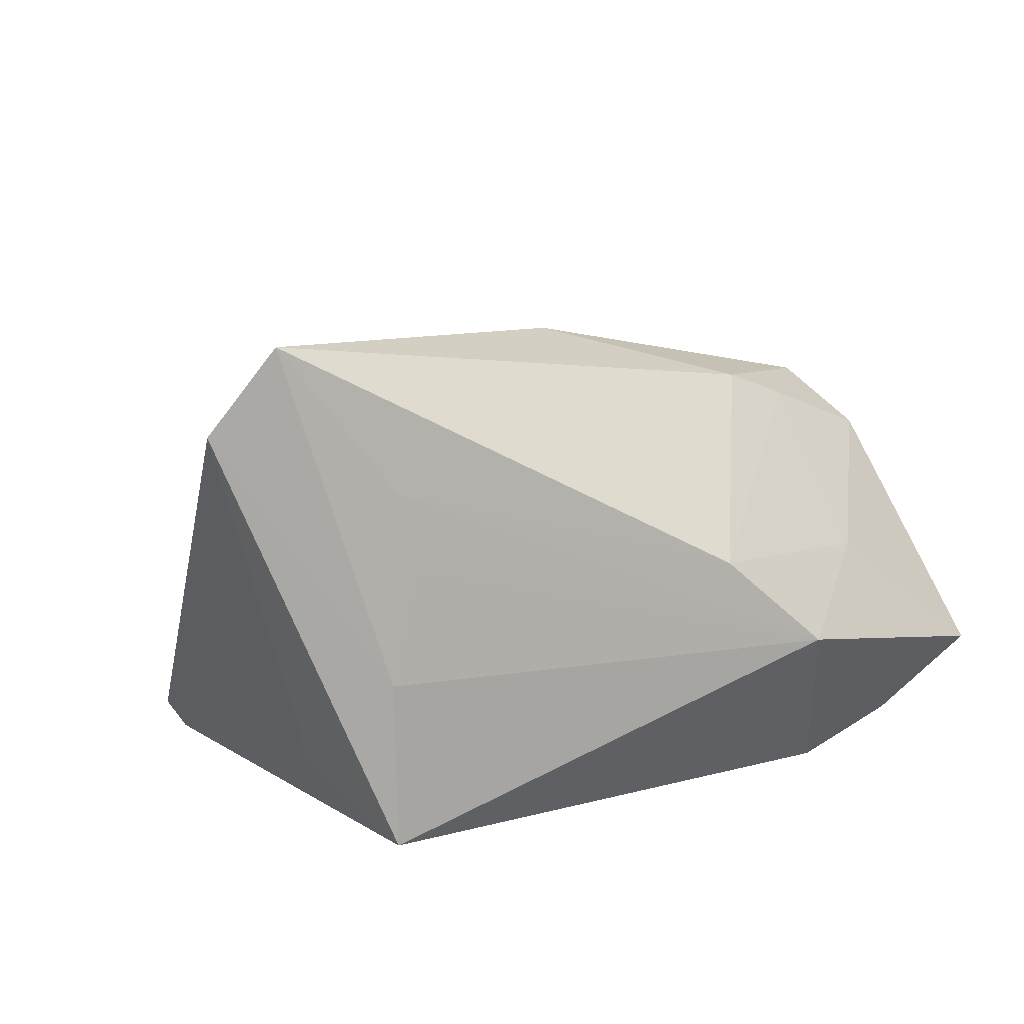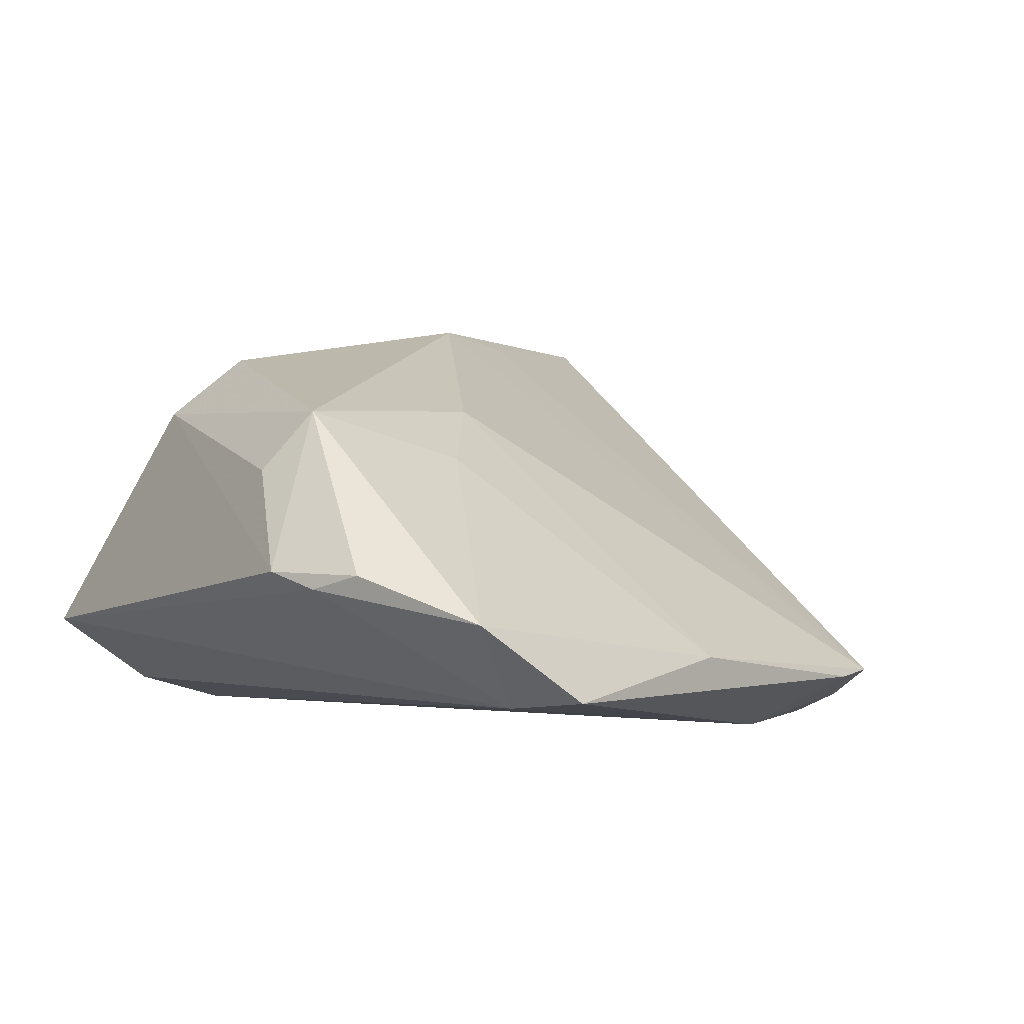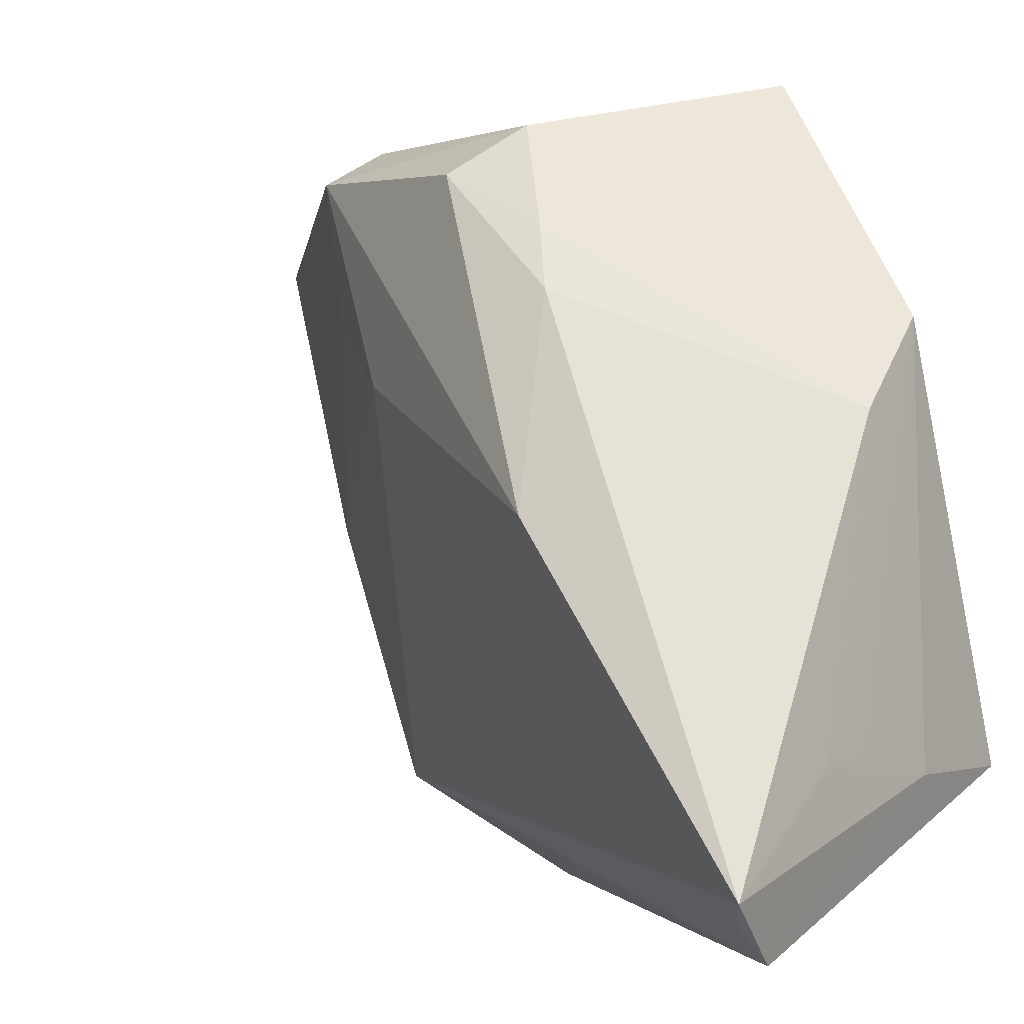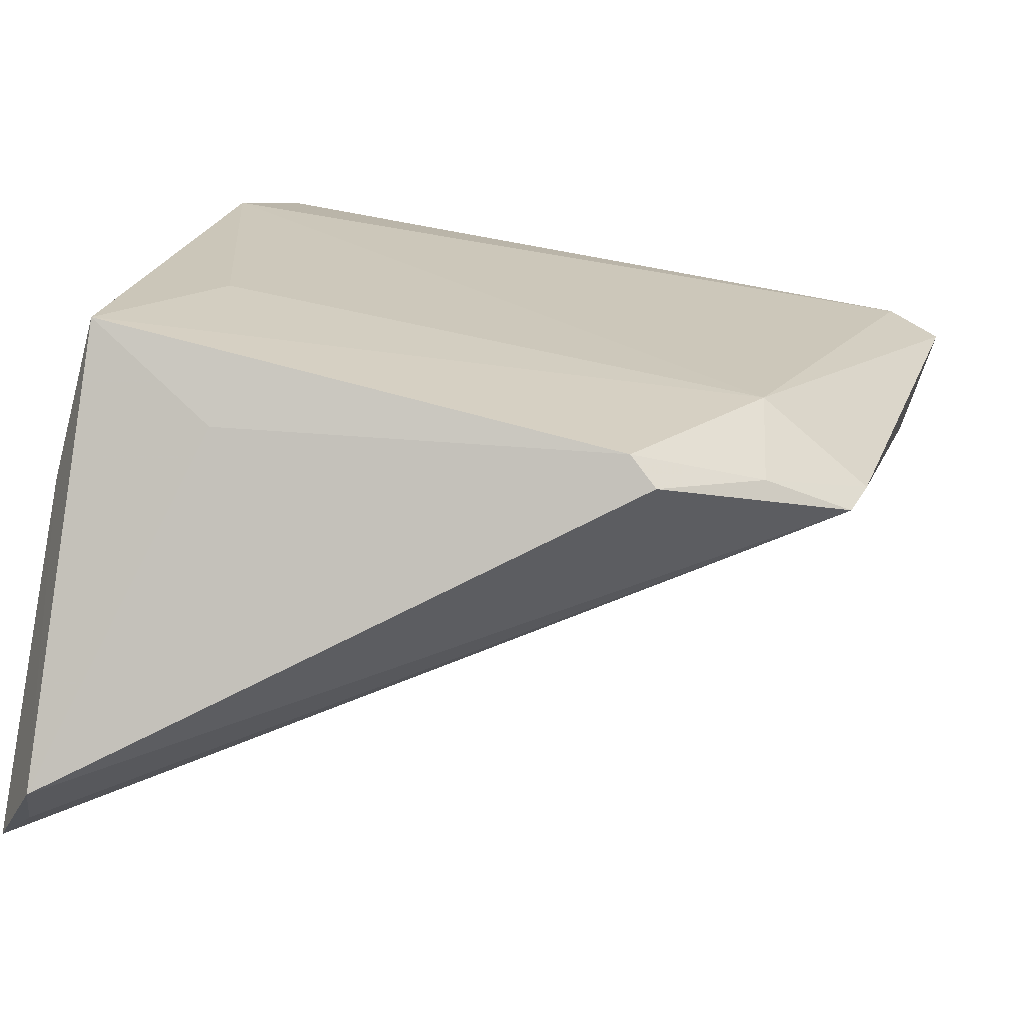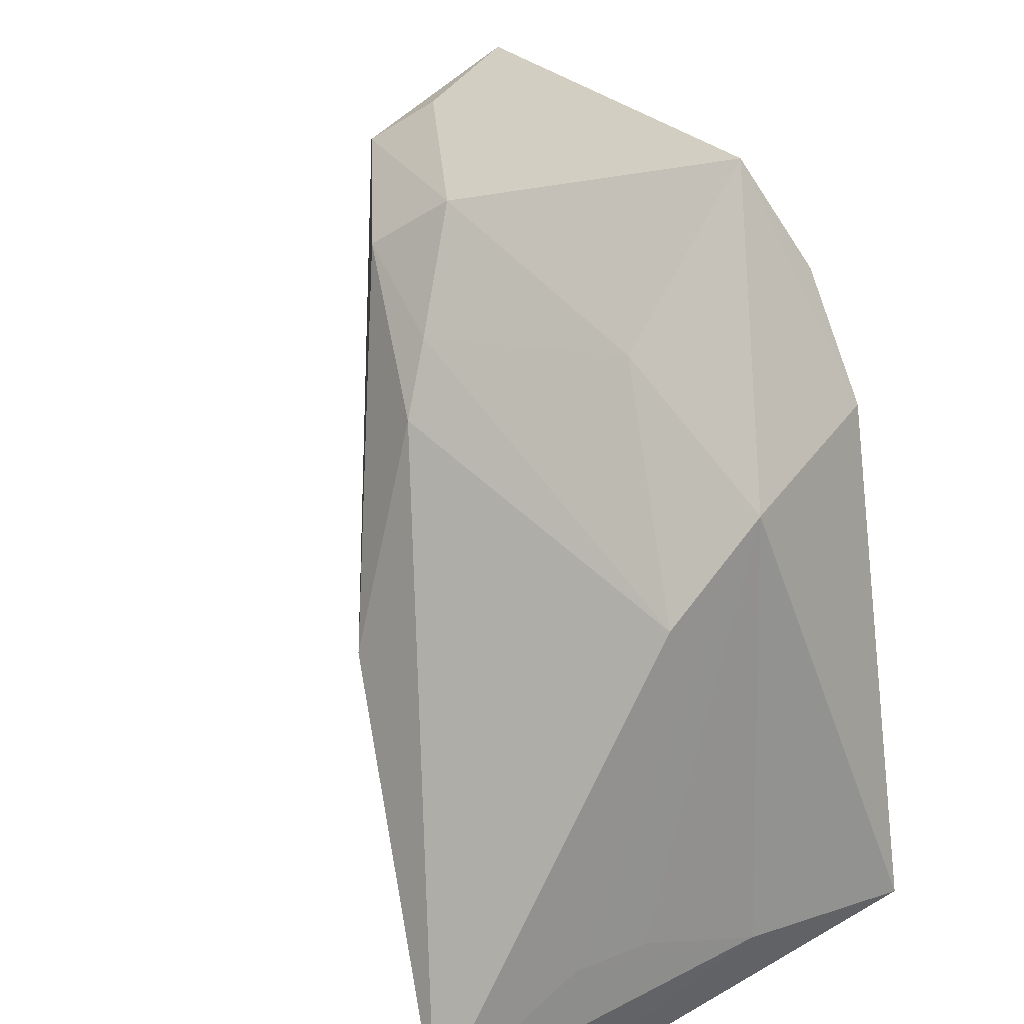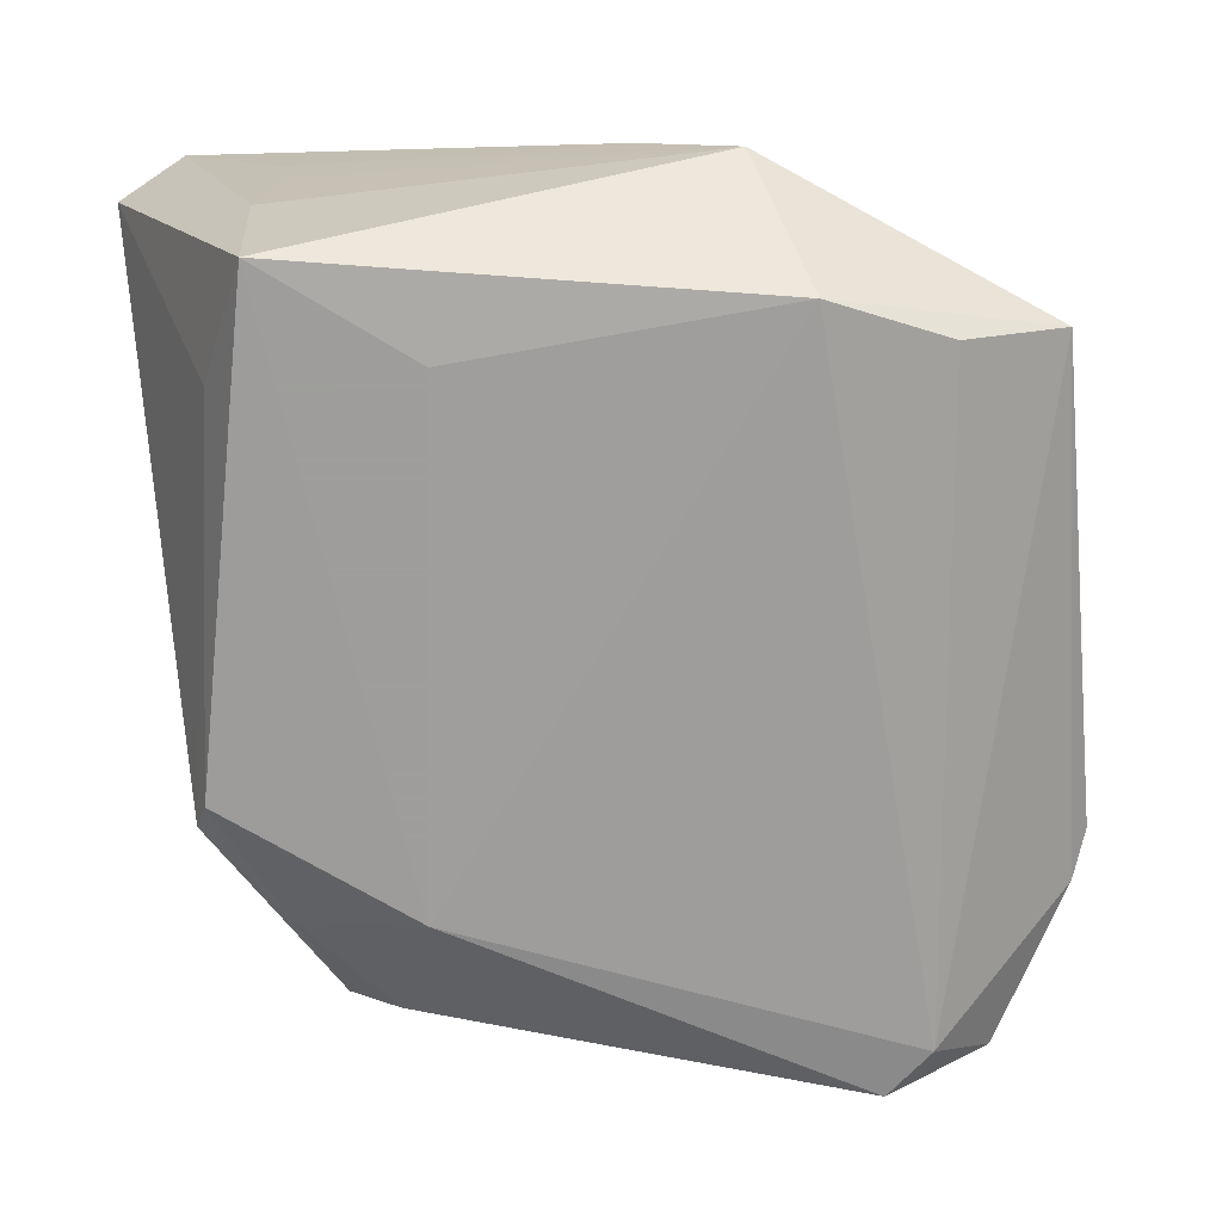
<metadata>
{"format":"obj","ext":"obj","renderer":"f3d","projection":"perspective","resolution":1024,"background":"white","views":[{"elev":9.5,"azim":70.6,"up":"+Z"},{"elev":-2.2,"azim":-123.3,"up":"+Z"},{"elev":-5.6,"azim":39.0,"up":"+Y"},{"elev":-66.0,"azim":170.1,"up":"+Y"},{"elev":23.7,"azim":69.7,"up":"+Y"},{"elev":-70.7,"azim":96.2,"up":"+Z"}]}
</metadata>
<code>
v 0.04078 -0.03894 0.02021
v 0.04326 -0.03717 0.02351
v -0.006251 -0.03643 -0.02305
v 0.04335 -0.02473 0.003057
v -0.03894 0.02563 -0.01981
v -0.01579 0.03944 0.00271
v -0.0196 -0.01838 -0.02351
v -0.03011 -0.02262 -0.01805
v -0.03741 0.001223 -0.01549
v 0.03096 -0.01182 -0.02351
v -0.0283 0.04055 -0.008912
v -0.03286 0.03842 -0.007671
v -0.0434 0.0208 -0.01934
v -0.01983 0.01965 0.004295
v -0.0282 -0.02726 -0.01741
v 0.04176 -0.02591 -0.02351
v 0.03275 0.02089 -0.02132
v 0.01887 -0.003253 0.02234
v -0.00892 -0.03787 -0.02085
v -0.01855 0.03537 0.008479
v 0.02902 0.02697 -0.0002135
v 0.04316 -0.02669 -0.007888
v 0.04078 -0.0429 0.01544
v 0.0434 -0.02609 0.009848
v 0.0434 0.01642 -0.006685
v -0.01925 -0.03079 -0.02043
v 0.02729 0.03246 -0.01867
v -0.02379 0.04251 -0.007218
v -0.01017 0.0128 0.01004
v 0.0174 0.01881 0.01659
v -0.04289 0.03146 -0.01216
v 0.04339 0.006765 0.001516
v 0.01489 0.02571 0.01413
v 0.02575 0.0429 -0.012
v 0.02989 -0.03158 -0.01734
v 0.009999 0.03692 0.01006
v 0.02417 -0.01388 0.02139
v 0.004401 0.03175 0.01566
f 23 15 19
f 29 9 15
f 34 17 27
f 34 28 36
f 28 6 36
f 35 16 23
f 23 19 35
f 31 9 14
f 9 29 14
f 11 28 34
f 31 12 11
f 11 12 28
f 34 36 21
f 16 17 25
f 25 17 34
f 34 21 25
f 25 21 32
f 1 15 23
f 23 2 1
f 1 2 15
f 18 29 15
f 10 17 16
f 16 7 10
f 10 7 17
f 3 7 16
f 16 35 3
f 3 35 19
f 38 36 20
f 20 36 6
f 20 14 29
f 31 14 20
f 20 18 38
f 29 18 20
f 20 12 31
f 28 12 20
f 20 6 28
f 17 7 5
f 5 27 17
f 31 11 5
f 34 27 5
f 5 11 34
f 16 25 22
f 23 16 22
f 22 2 23
f 32 2 24
f 24 25 32
f 2 22 24
f 38 18 30
f 30 18 2
f 30 2 32
f 15 2 37
f 37 18 15
f 2 18 37
f 7 3 26
f 26 19 15
f 26 3 19
f 8 26 15
f 7 26 8
f 15 9 8
f 13 5 7
f 7 8 13
f 13 8 9
f 13 9 31
f 31 5 13
f 4 22 25
f 25 24 4
f 4 24 22
f 33 36 38
f 38 30 33
f 33 30 32
f 32 21 33
f 33 21 36

</code>
